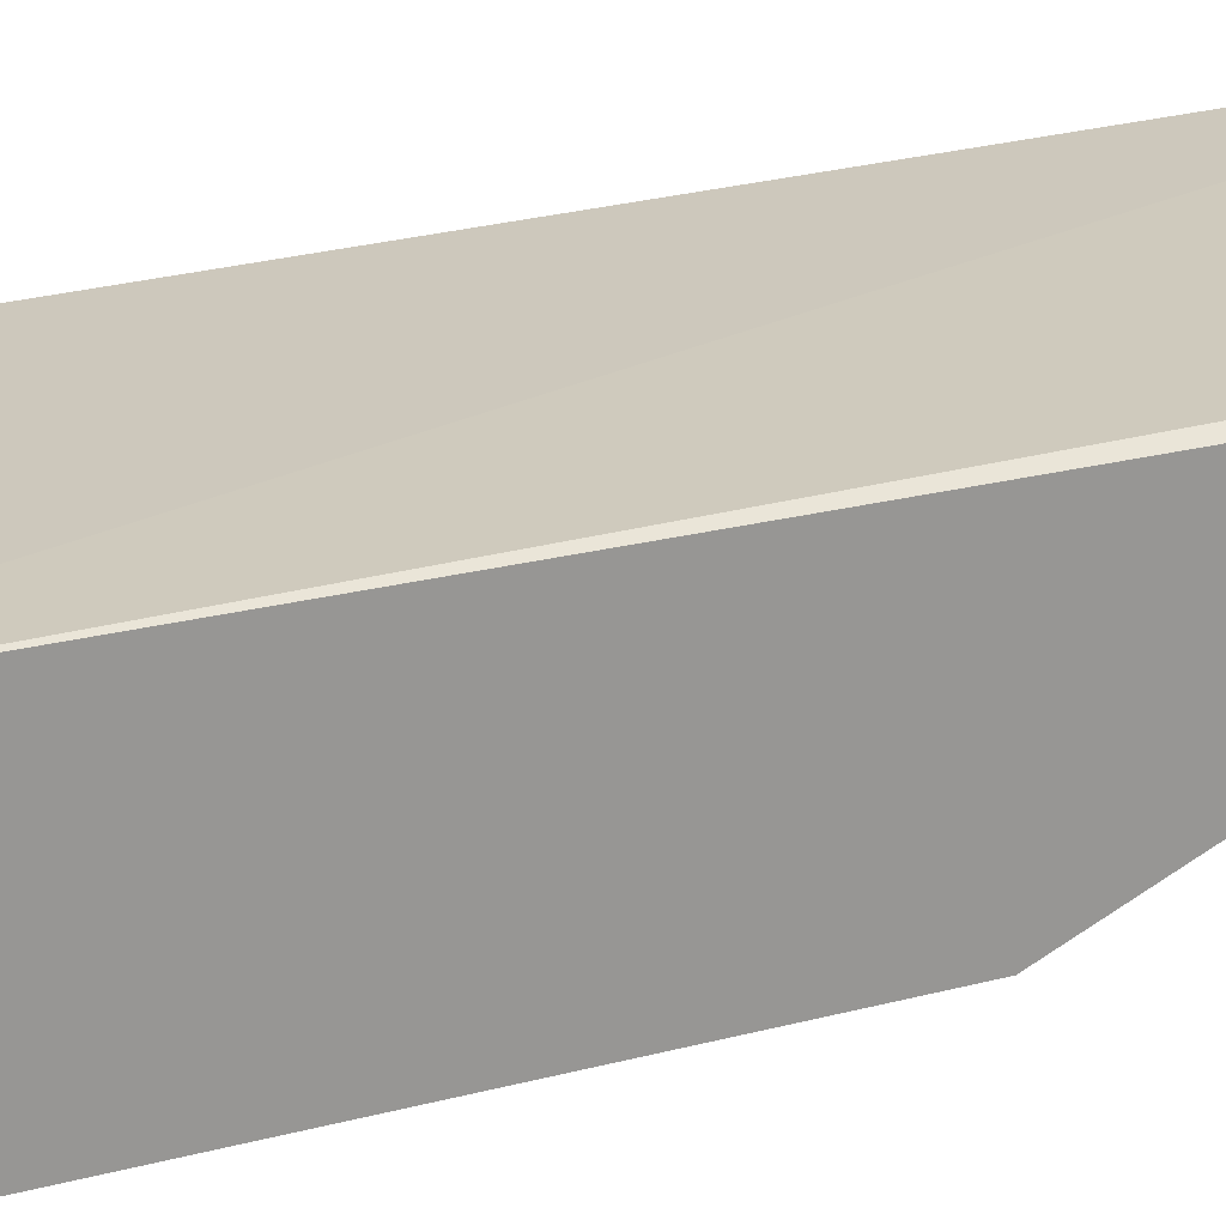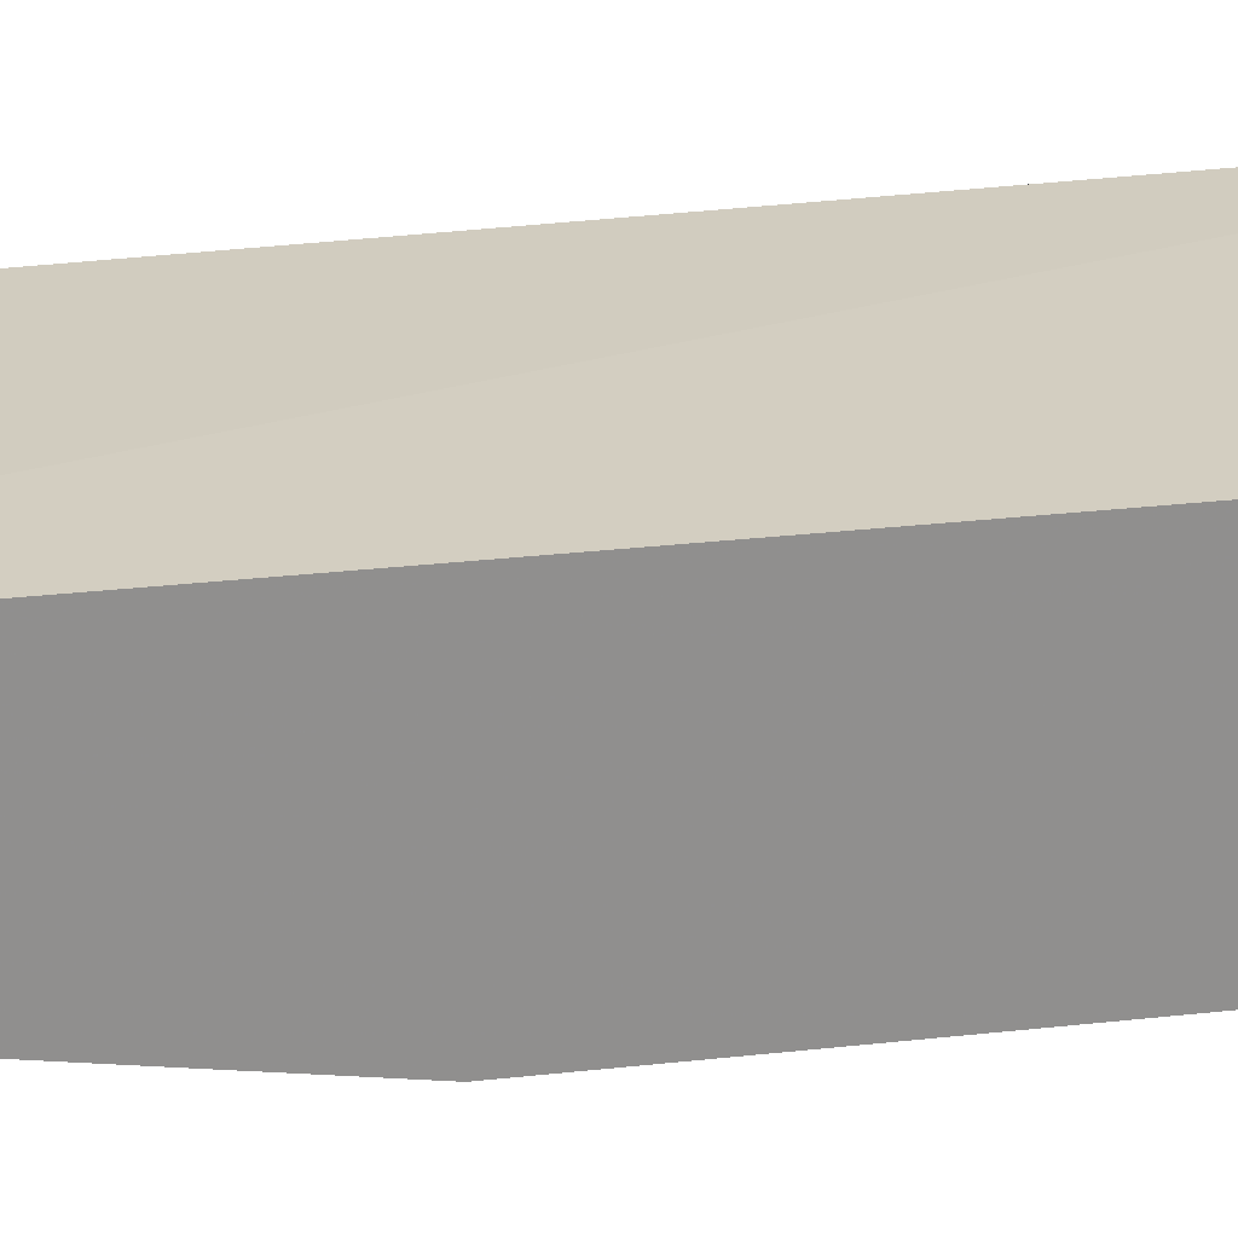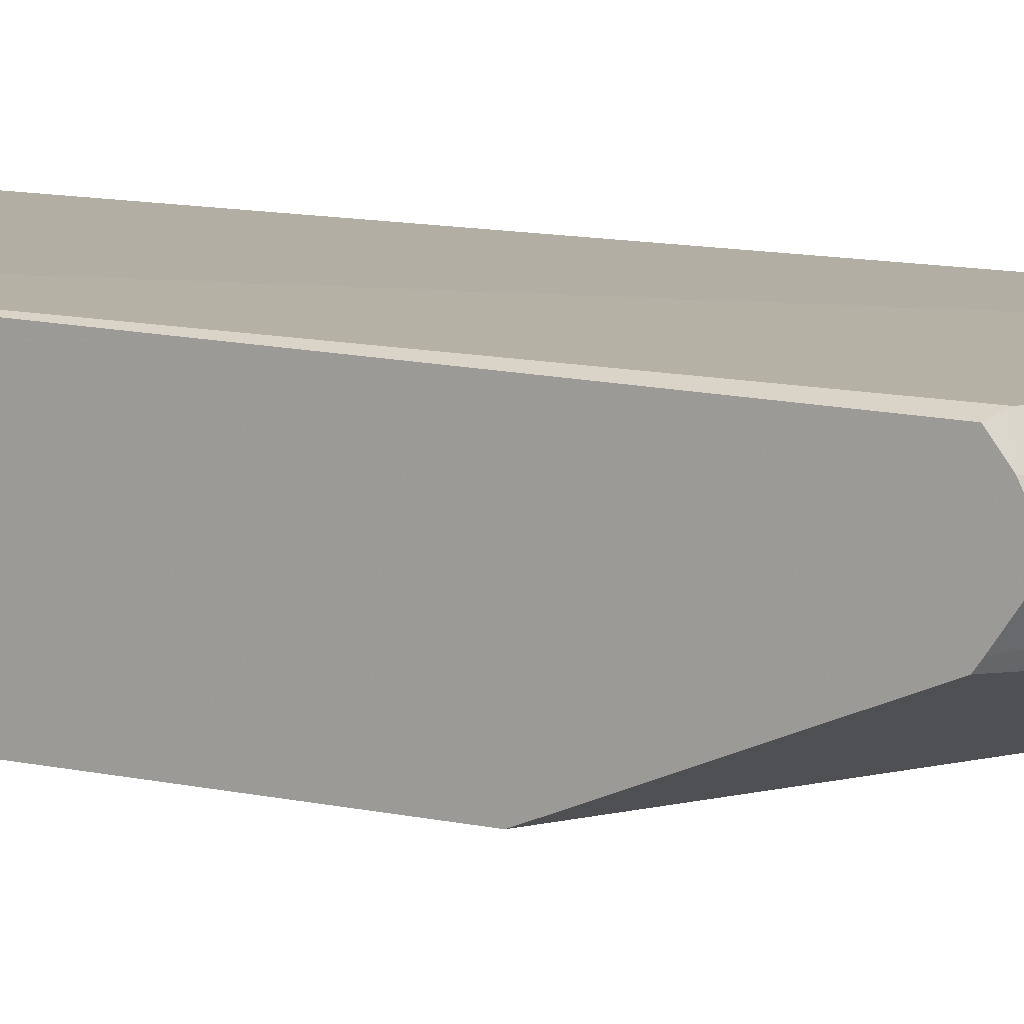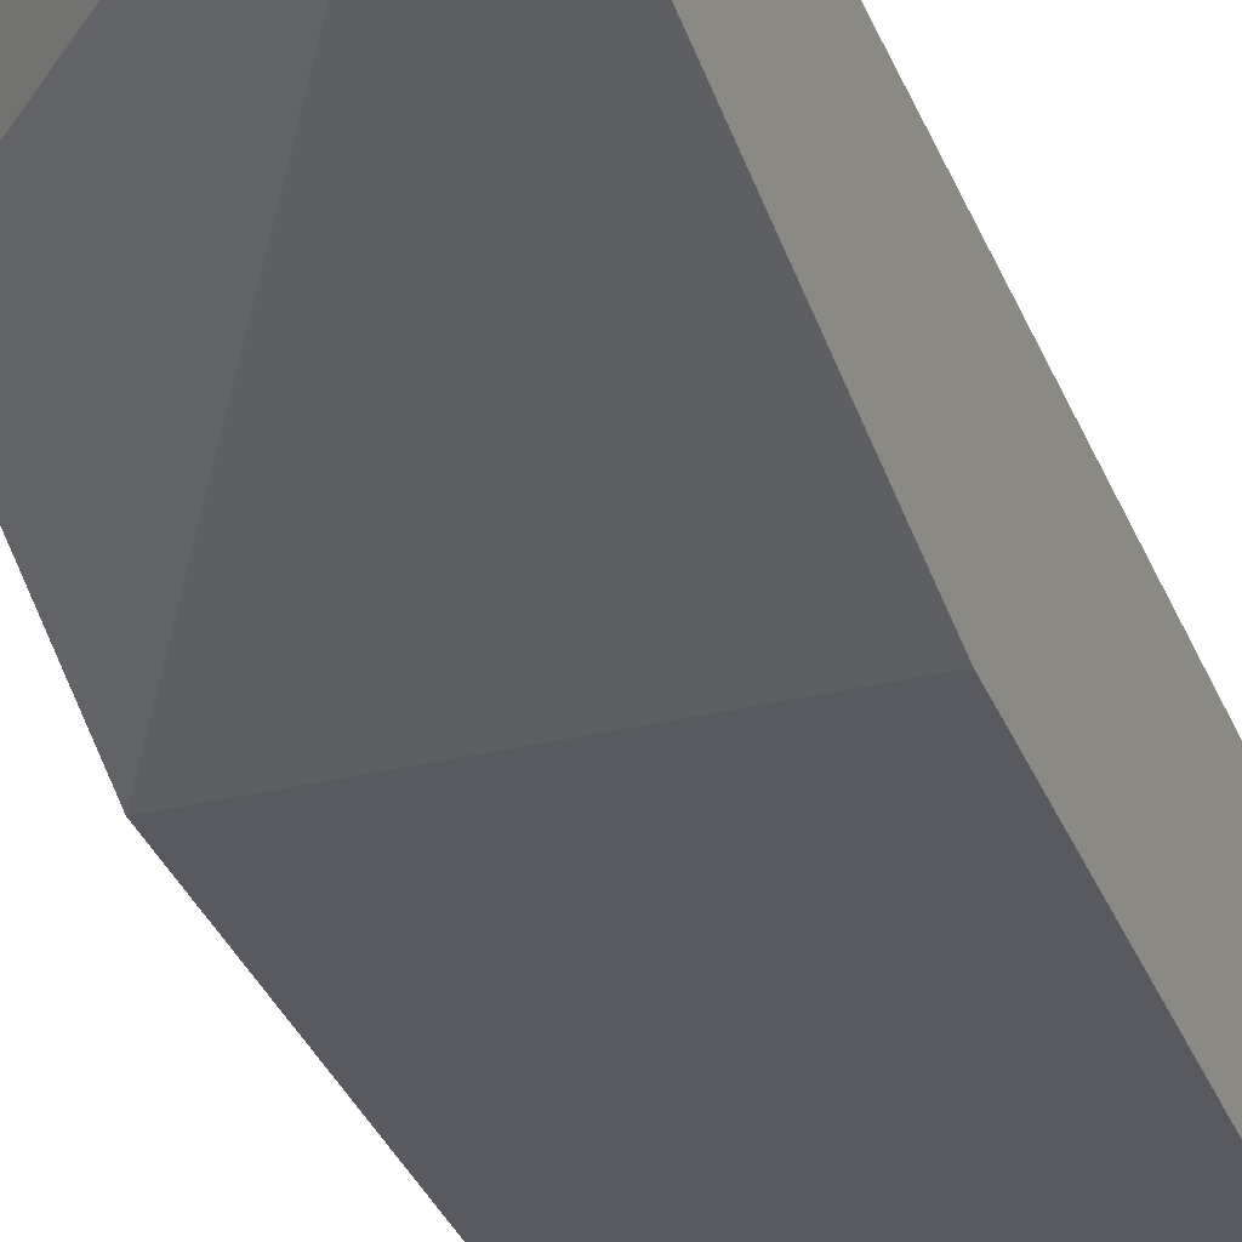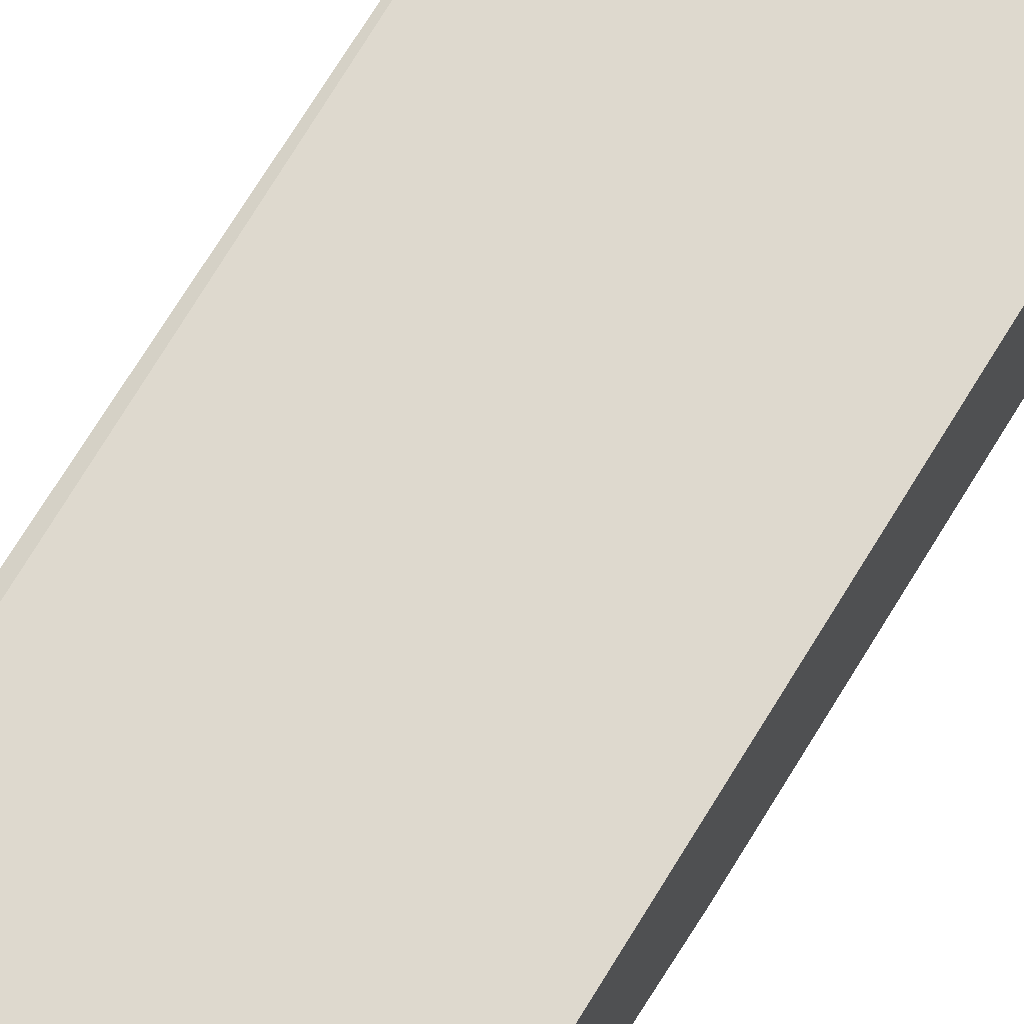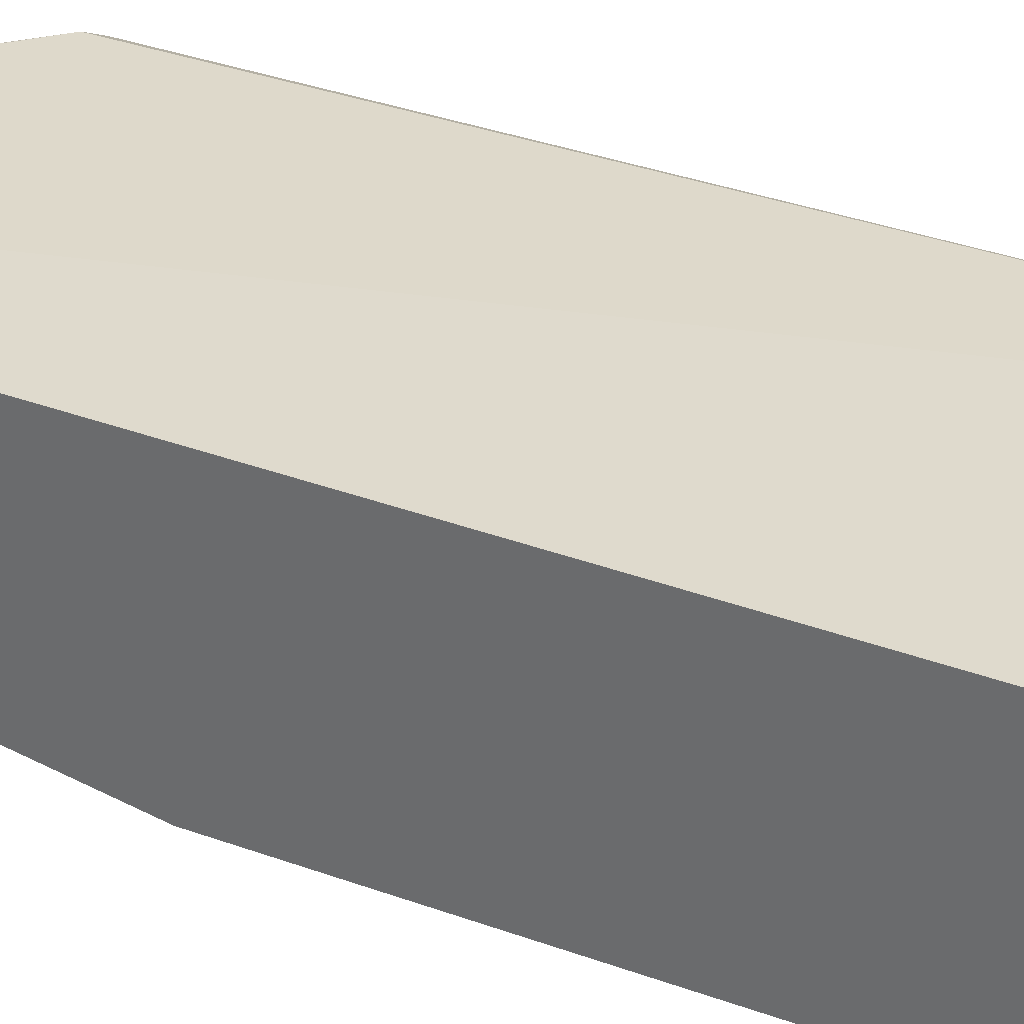
<metadata>
{"format":"obj","ext":"obj","renderer":"f3d","projection":"perspective","resolution":1024,"background":"white","views":[{"elev":22.1,"azim":63.5,"up":"+Y"},{"elev":24.9,"azim":-101.0,"up":"+Y"},{"elev":10.9,"azim":119.5,"up":"+Y"},{"elev":-31.9,"azim":-161.2,"up":"+Y"},{"elev":71.5,"azim":-148.5,"up":"+Y"},{"elev":32.8,"azim":-62.2,"up":"+Y"}]}
</metadata>
<code>
v -0.3054 -0.3714 0.6477
v -0.4287 -0.3714 0.6477
v -0.3054 -0.4224 0.6477
v -0.3054 -0.3714 0.602
v -0.4287 -0.4224 0.6477
v -0.4287 -0.3714 0.602
v -0.3054 -0.4412 0.6383
v -0.3054 -0.3753 0.2814
v -0.3098 -0.3731 0.2781
v -0.4287 -0.3715 0.1663
v -0.4287 -0.4412 0.6383
v -0.4287 -0.4433 0.634
v -0.3054 -0.4491 0.6224
v -0.3054 -0.383 0.2754
v -0.4224 -0.3731 0.1654
v -0.4287 -0.3731 0.1591
v -0.4287 -0.4506 0.6195
v -0.3054 -0.4506 0.6195
v -0.3054 -0.3942 0.2697
v -0.413 -0.3942 0.1596
v -0.4287 -0.3763 0.1575
v -0.4287 -0.4506 0.3661
v -0.3054 -0.4506 0.3661
v -0.3054 -0.3985 0.2708
v -0.3907 -0.4154 0.1971
v -0.4189 -0.4154 0.169
v -0.4287 -0.4154 0.1591
v -0.4287 -0.4077 0.1551
v -0.4287 -0.3942 0.1517
v -0.3054 -0.4122 0.2802
v -0.3054 -0.4154 0.2825
v -0.4287 -0.4224 0.1908
f 15 20 16
f 14 20 15
f 14 19 20
f 13 17 18
f 12 17 13
f 8 14 9
f 9 15 10
f 9 14 15
f 7 12 13
f 7 11 12
f 16 20 21
f 10 15 16
f 17 22 23
f 20 24 30
f 19 24 20
f 20 25 26
f 20 26 27
f 20 27 28
f 20 28 29
f 20 29 21
f 4 10 6
f 20 30 31
f 20 31 25
f 22 32 23
f 23 27 26
f 23 26 25
f 23 25 31
f 17 23 18
f 4 9 10
f 23 32 27
f 3 11 7
f 4 8 9
f 1 5 3
f 1 3 7
f 1 7 13
f 1 13 18
f 1 18 23
f 1 23 31
f 1 31 30
f 1 30 24
f 1 24 19
f 1 19 14
f 1 14 8
f 1 8 4
f 1 4 6
f 1 2 5
f 2 6 10
f 1 6 2
f 2 11 5
f 2 12 11
f 2 17 12
f 2 32 22
f 2 22 17
f 2 28 27
f 2 29 28
f 2 21 29
f 2 16 21
f 2 10 16
f 2 27 32
f 3 5 11

</code>
